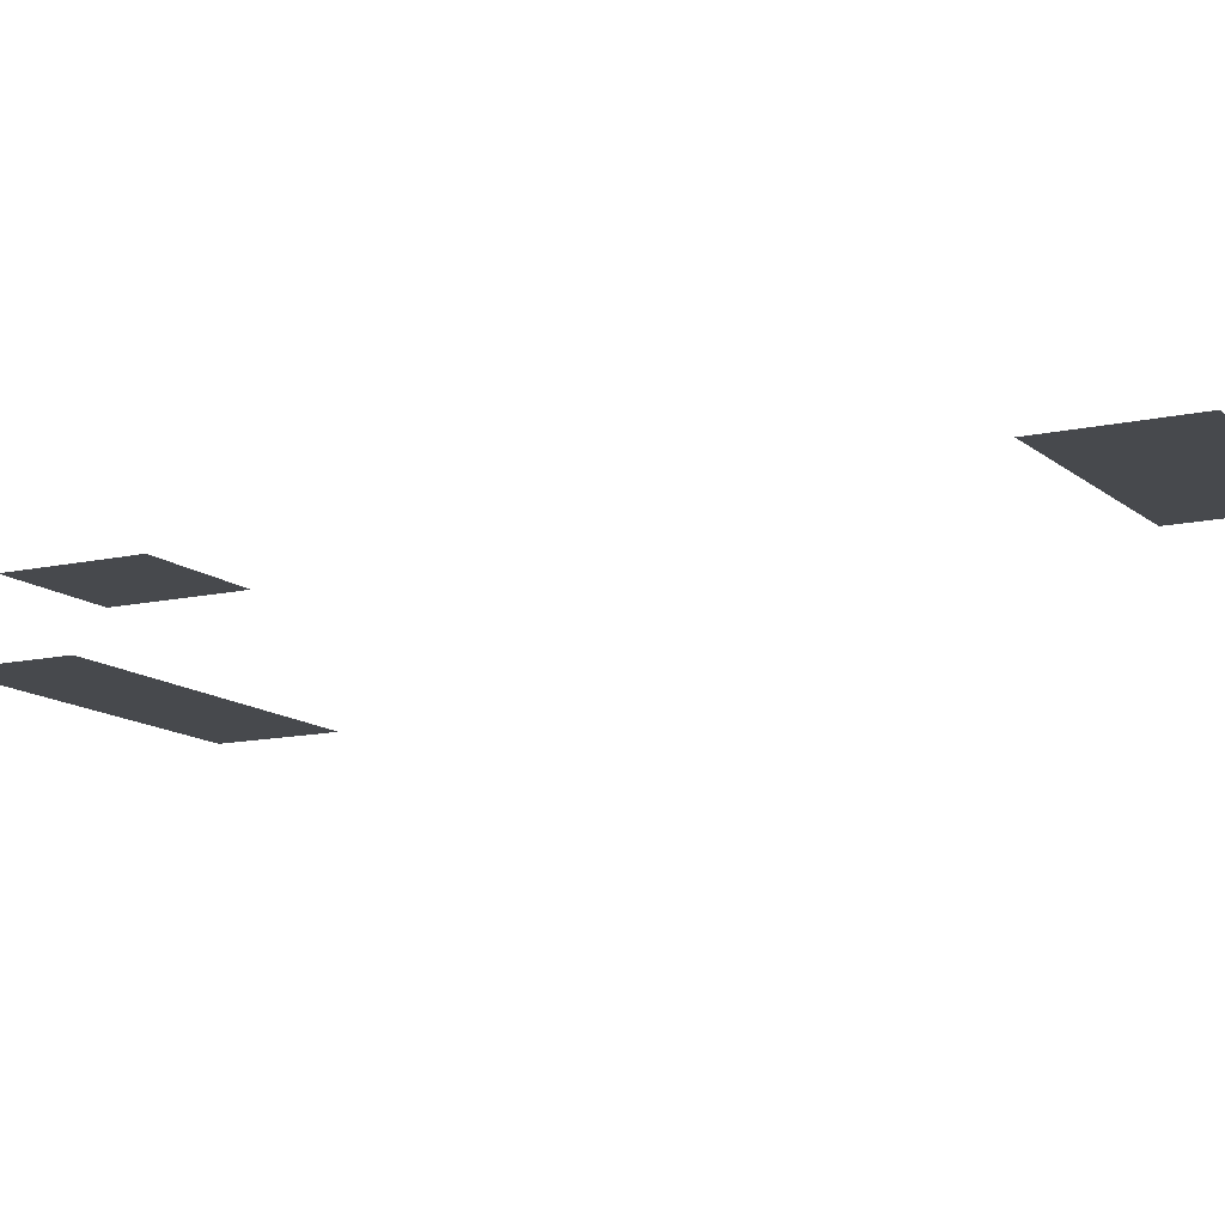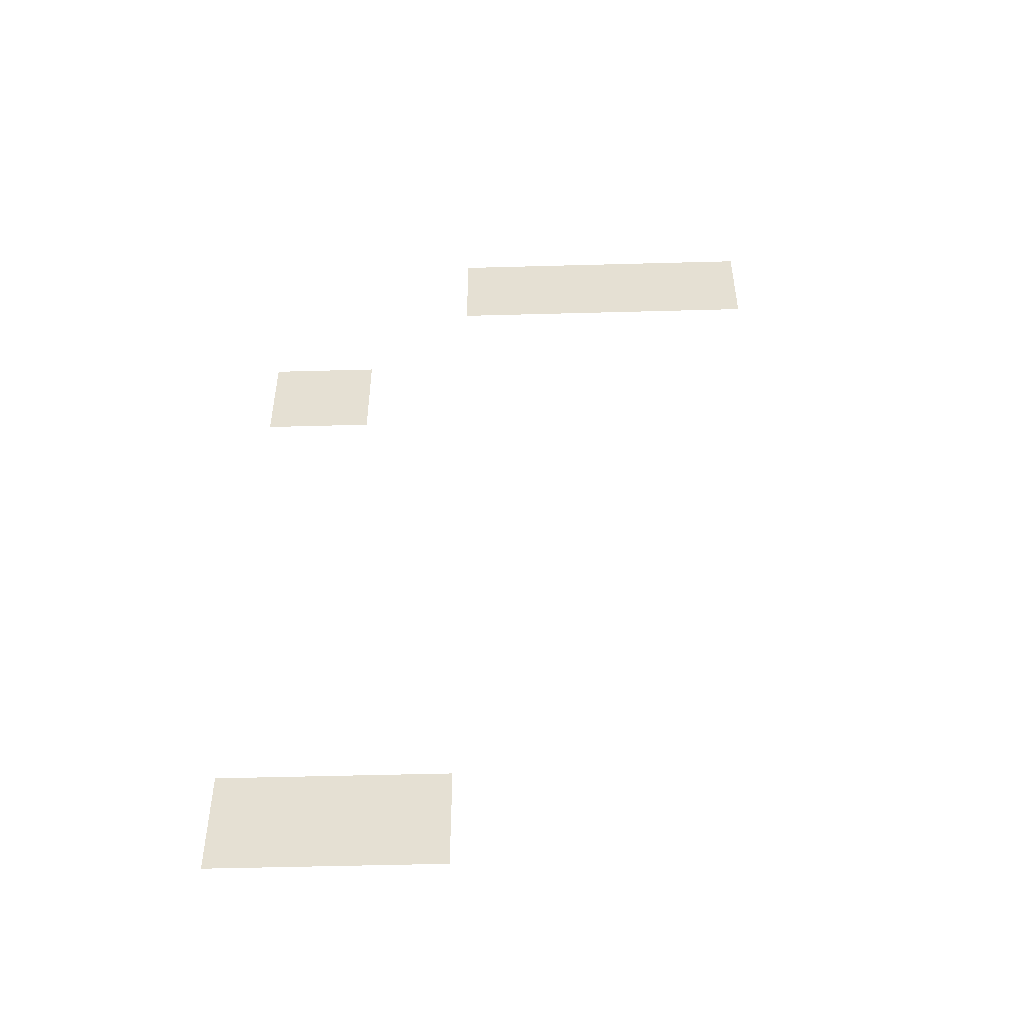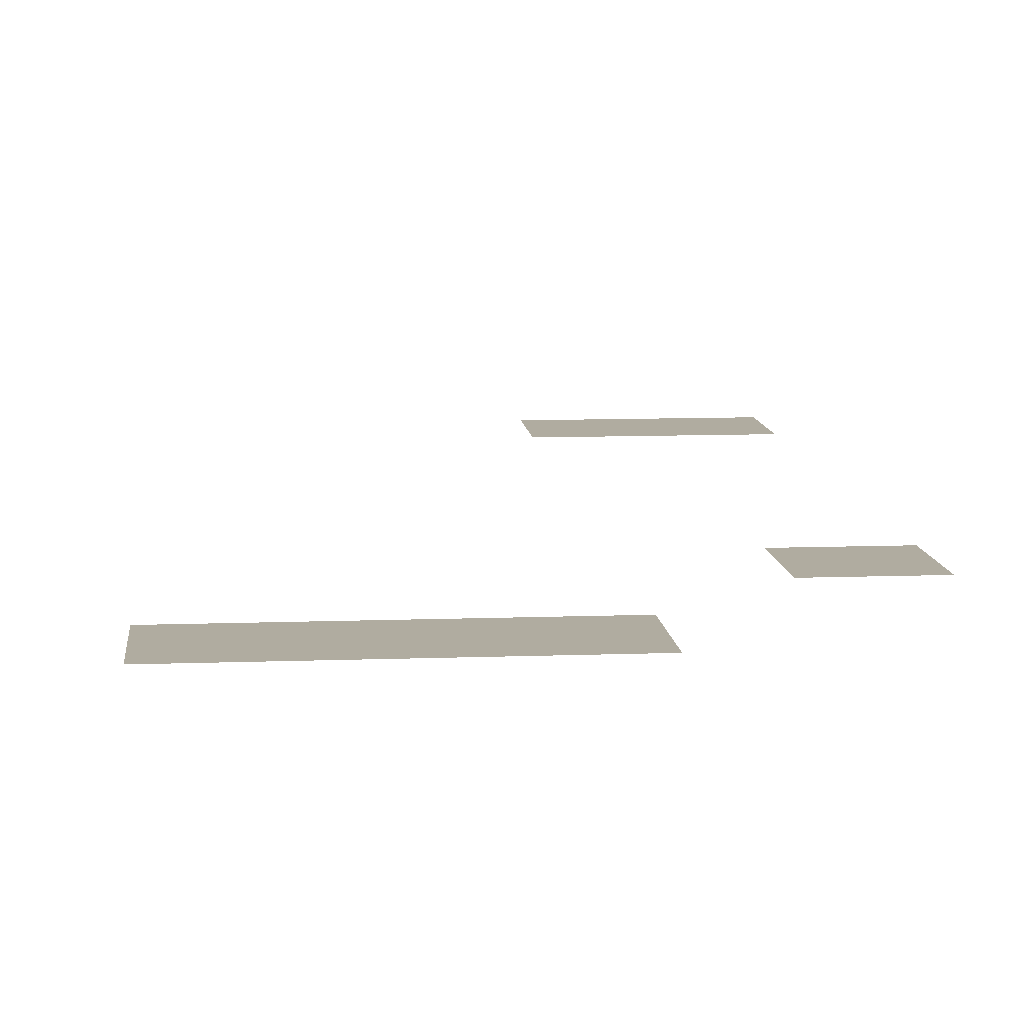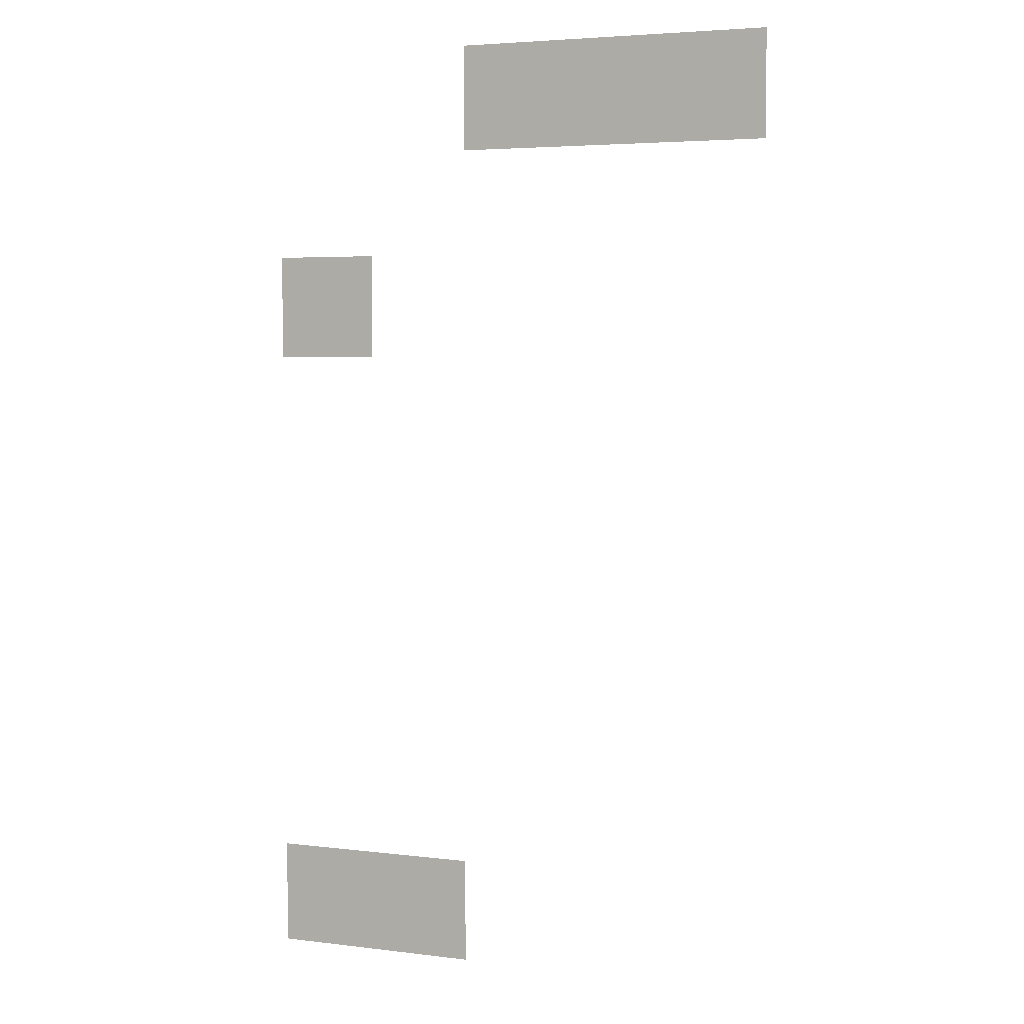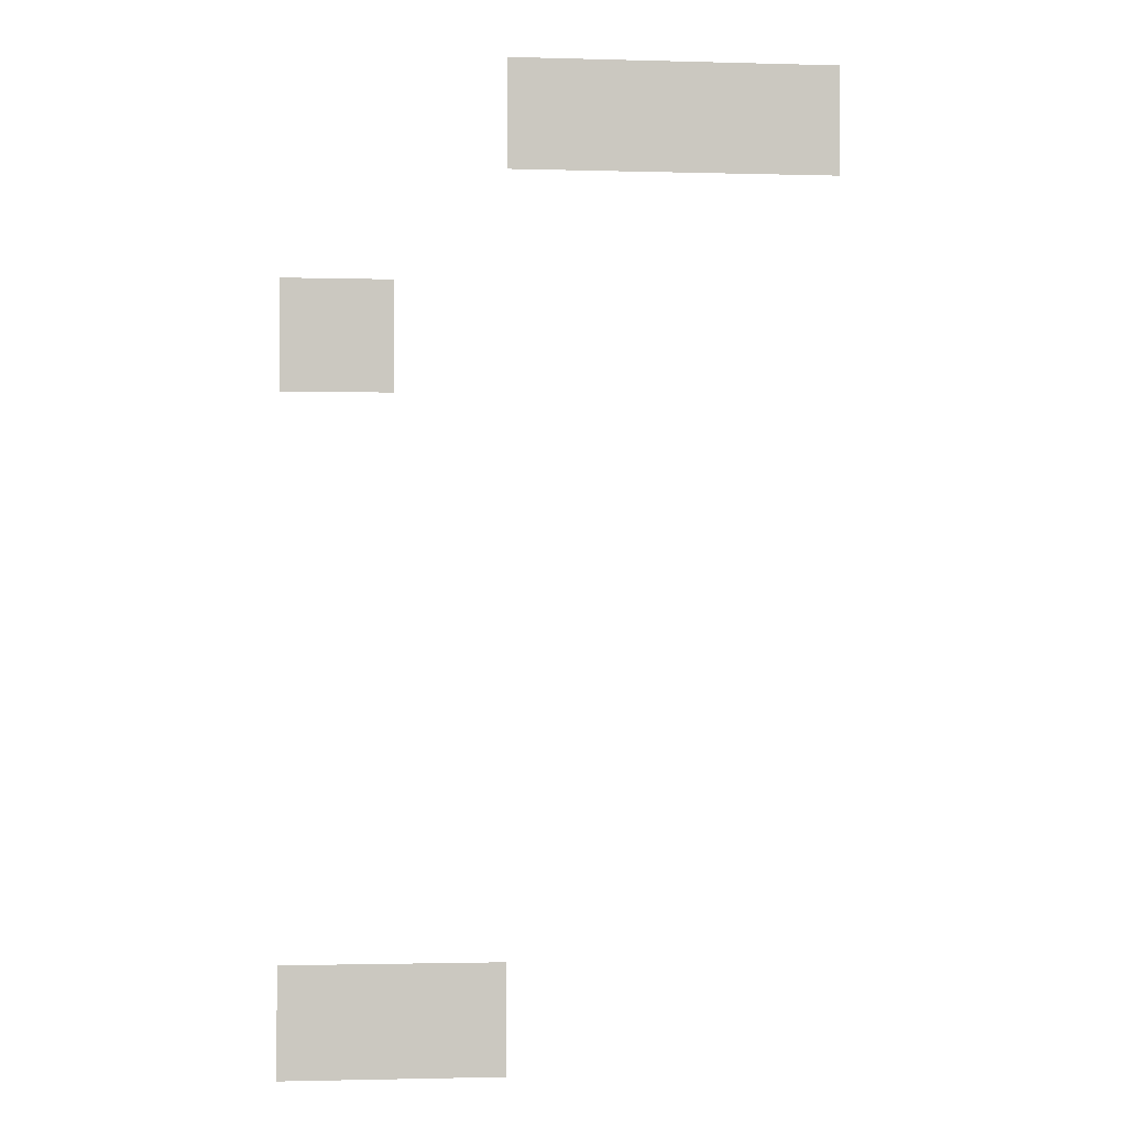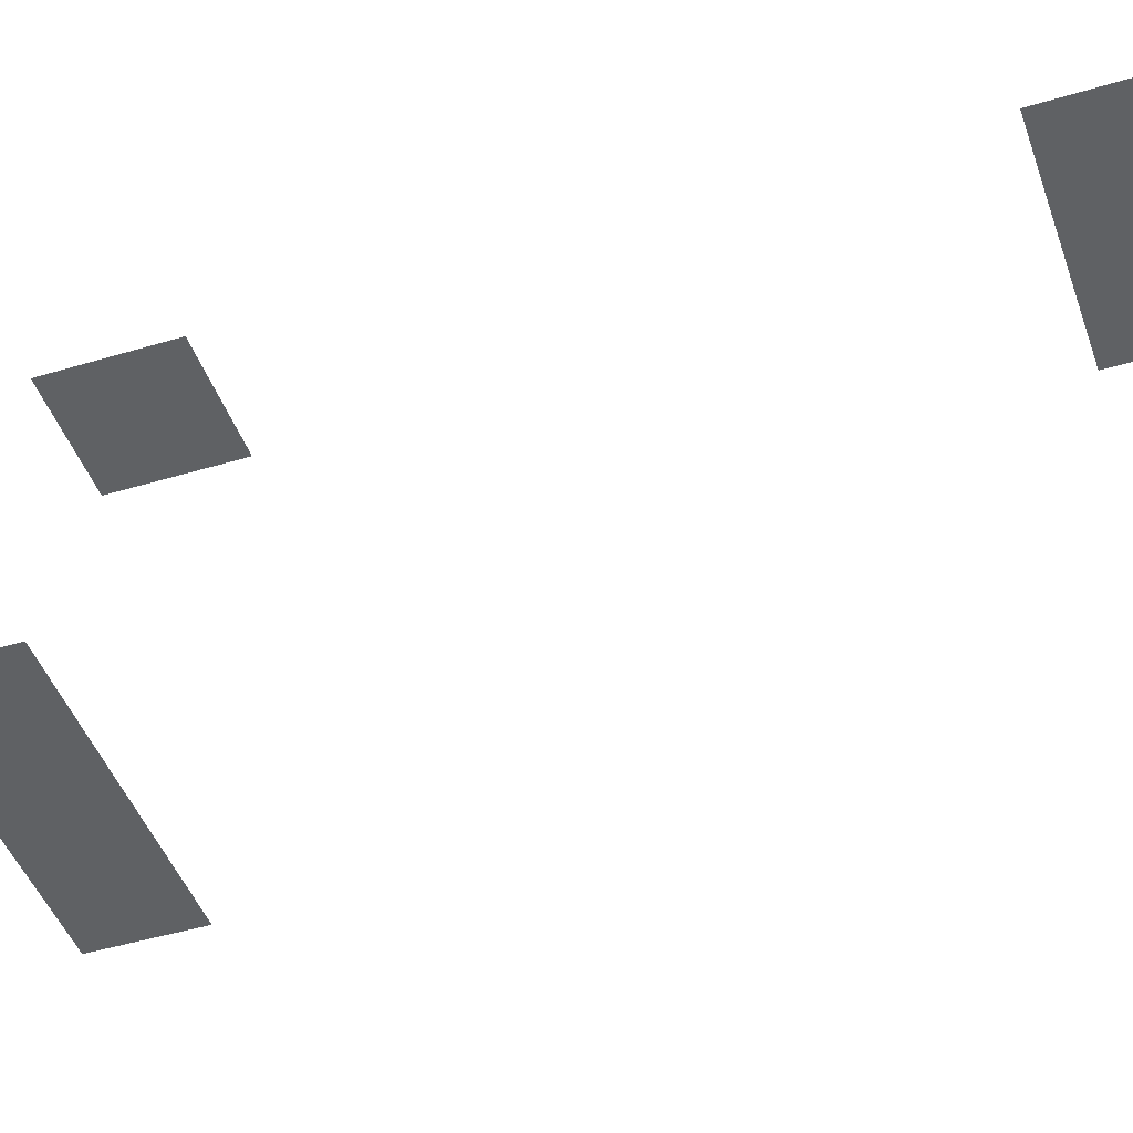
<metadata>
{"format":"obj","ext":"obj","renderer":"f3d","projection":"perspective","resolution":1024,"background":"white","views":[{"elev":-12.3,"azim":-61.6,"up":"+Z"},{"elev":-51.4,"azim":1.7,"up":"+Y"},{"elev":9.9,"azim":174.6,"up":"+Z"},{"elev":4.4,"azim":21.9,"up":"+Y"},{"elev":-1.8,"azim":-5.7,"up":"+Y"},{"elev":-46.0,"azim":-71.0,"up":"+Z"}]}
</metadata>
<code>
v -10 -3 0
v -11 -3 0
v -11 -2 0
v -10 -2 0
v -11 -3 0
v -12 -3 0
v -12 -2 0
v -11 -2 0
v -12 -3 0
v -13 -3 0
v -13 -2 0
v -12 -2 0
v -14 -5 0
v -15 -5 0
v -15 -4 0
v -14 -4 0
v -13 -11 0
v -14 -11 0
v -14 -10 0
v -13 -10 0
v -14 -11 0
v -15 -11 0
v -15 -10 0
v -14 -10 0
g Map_Master_mesh_0152
f 1 2 3 4
f 5 6 7 8
f 9 10 11 12
f 13 14 15 16
f 17 18 19 20
f 21 22 23 24

</code>
